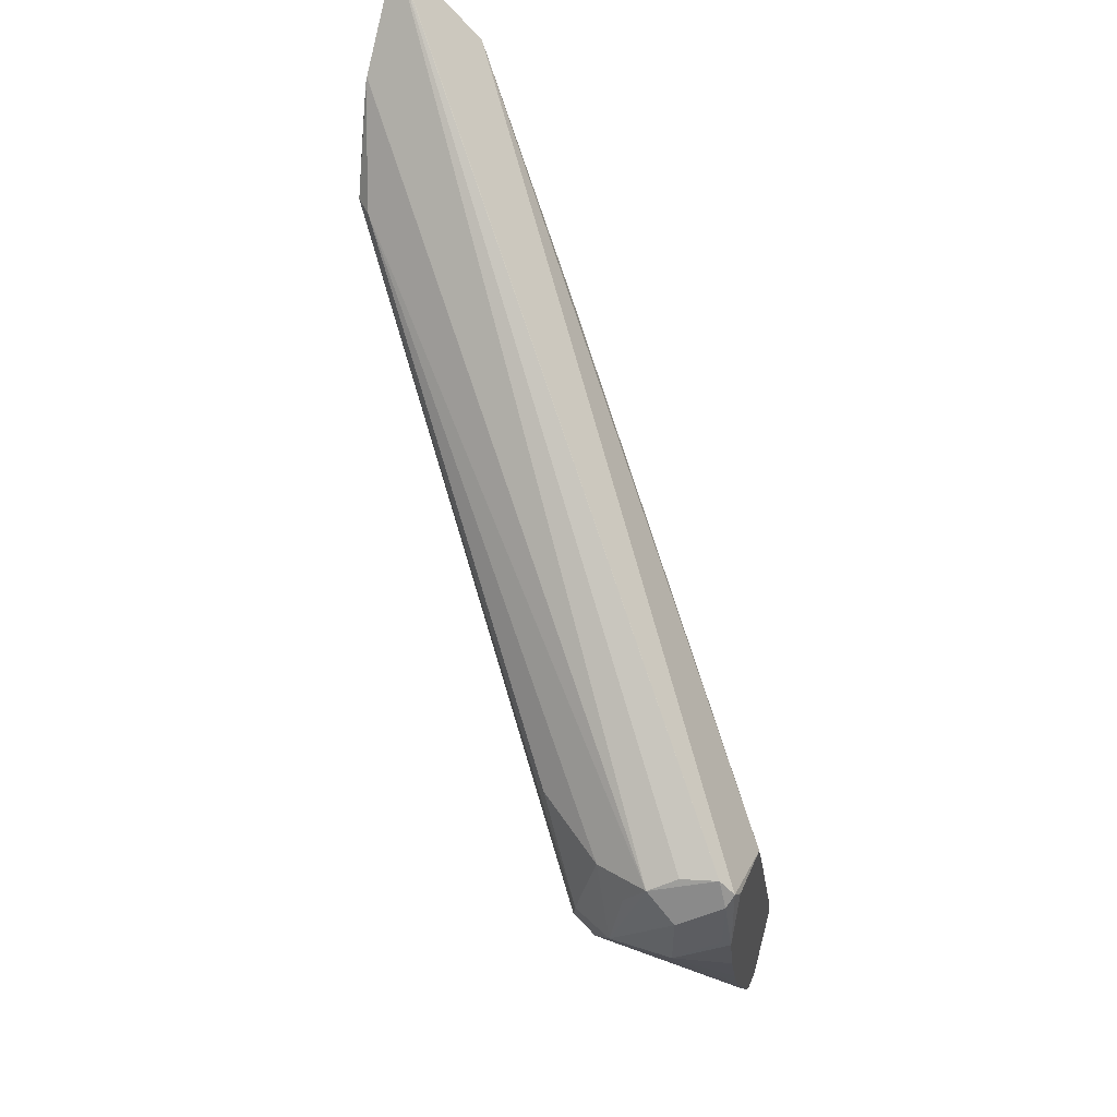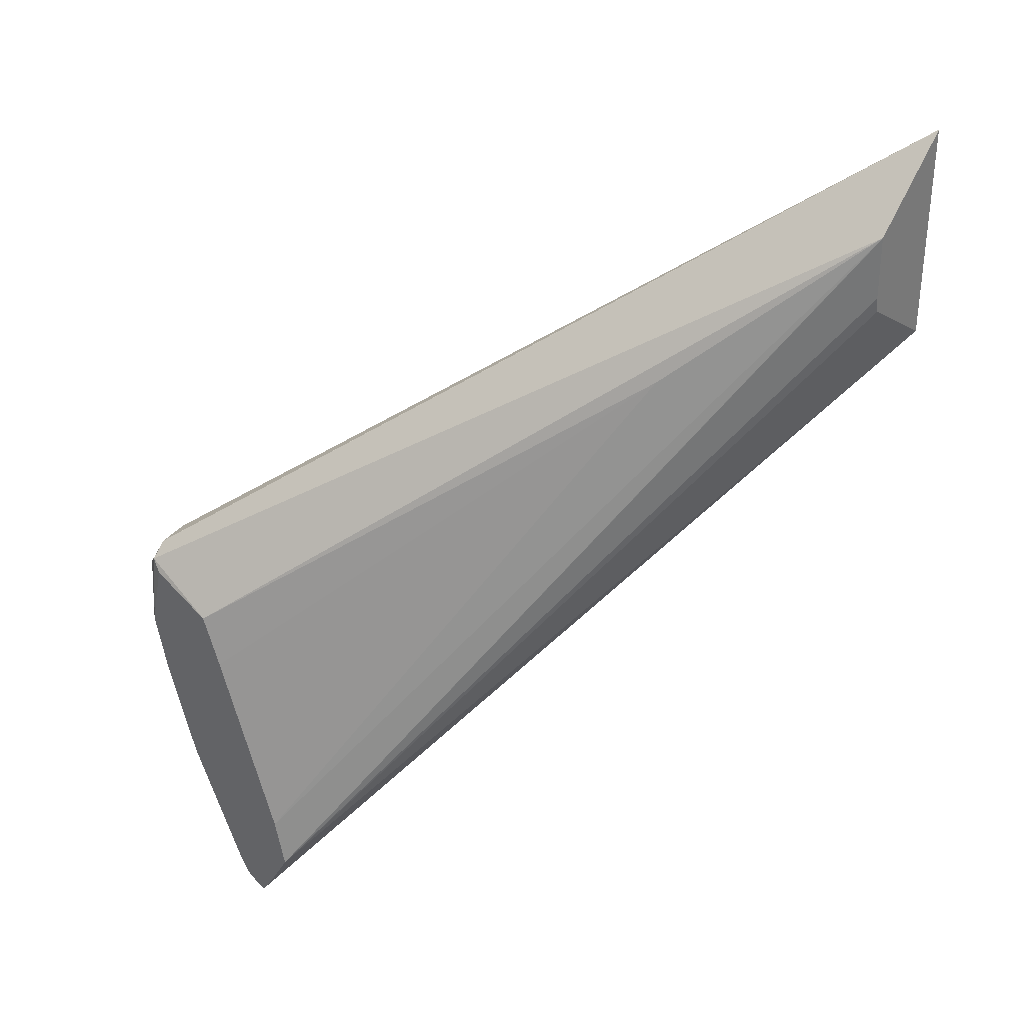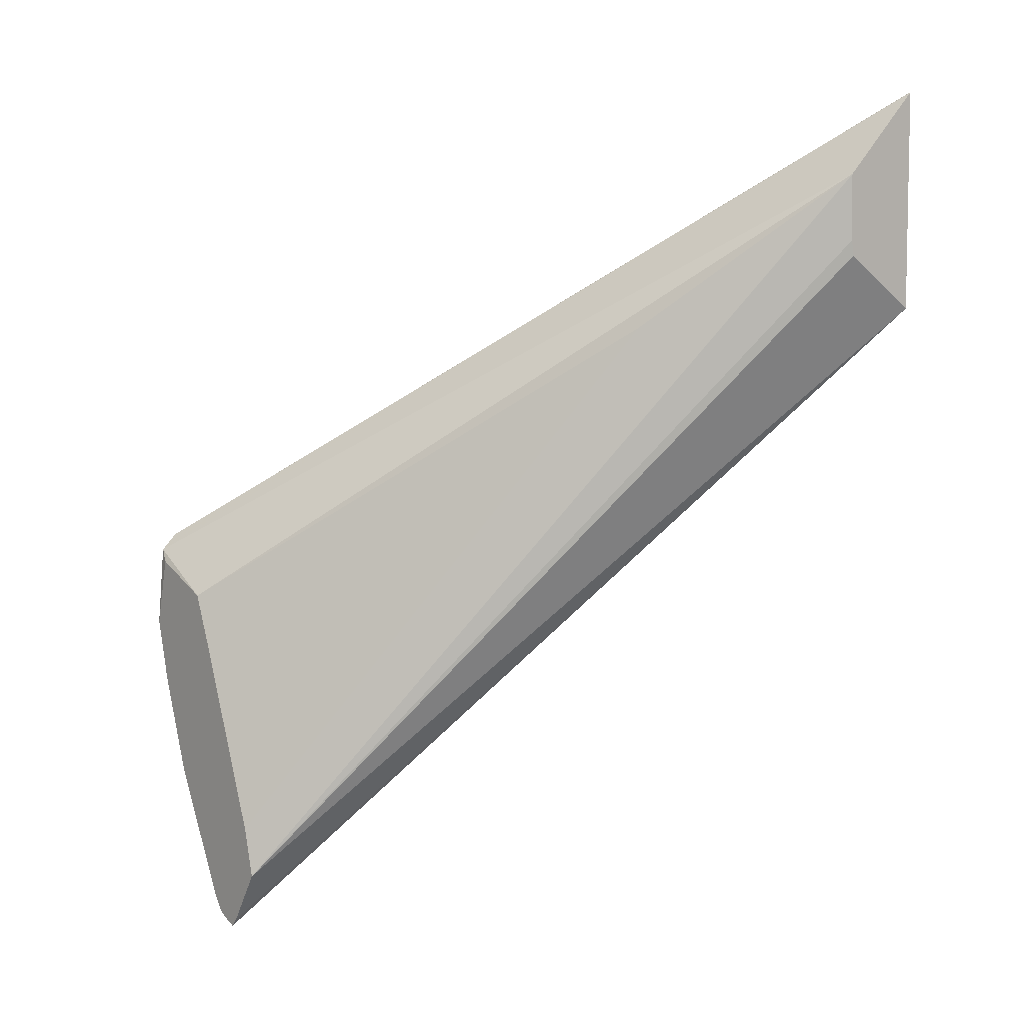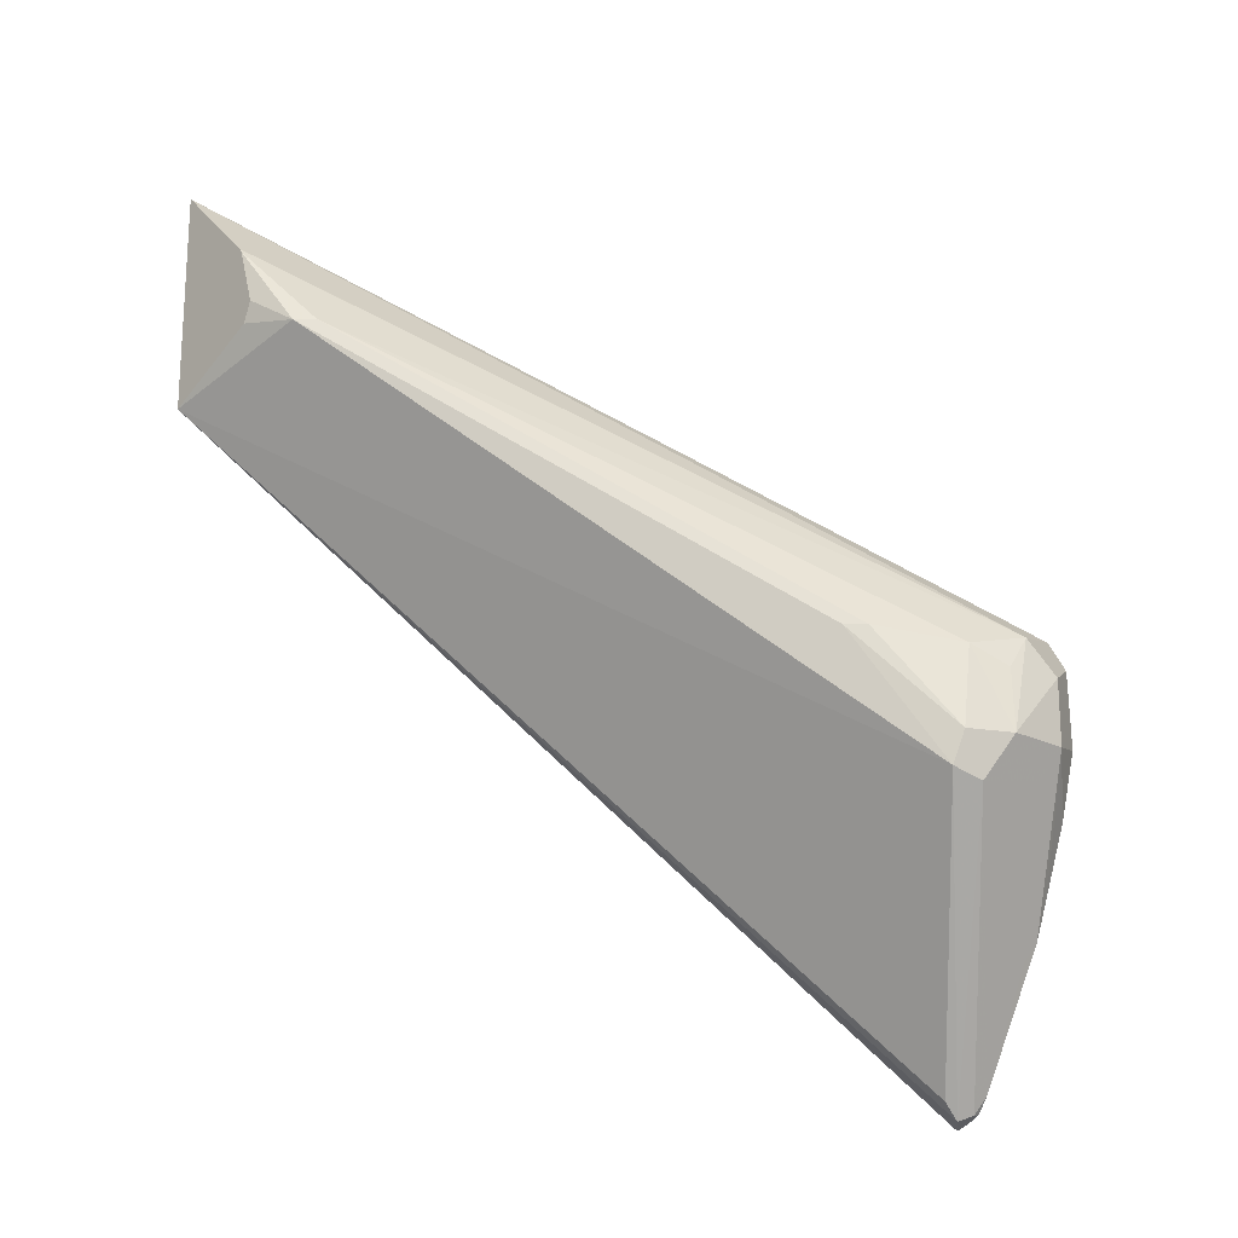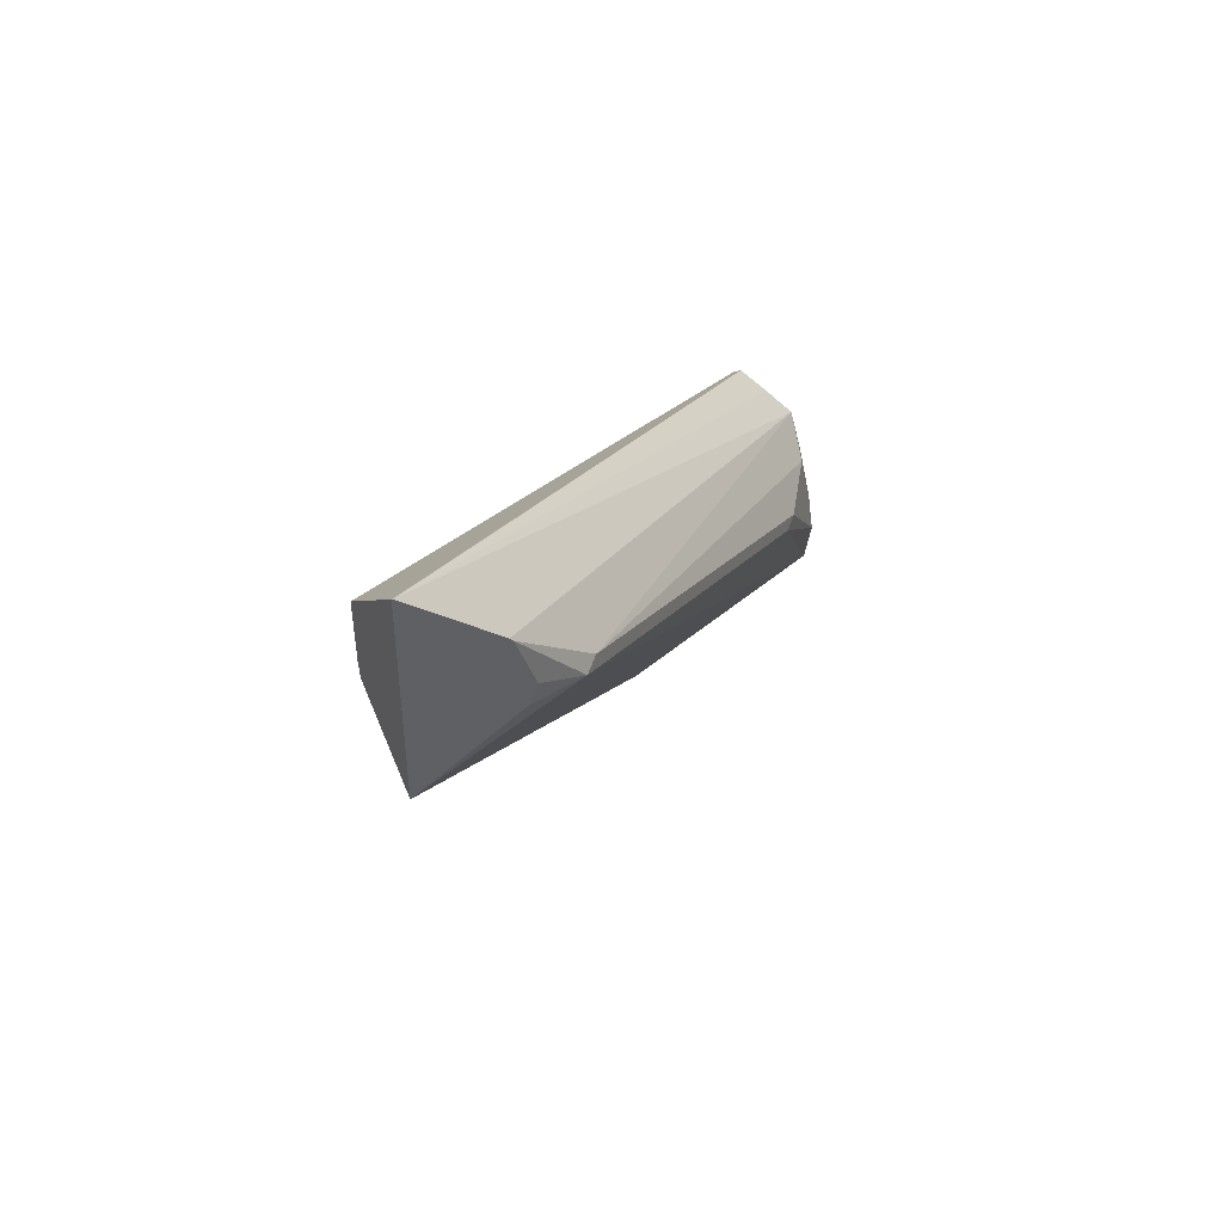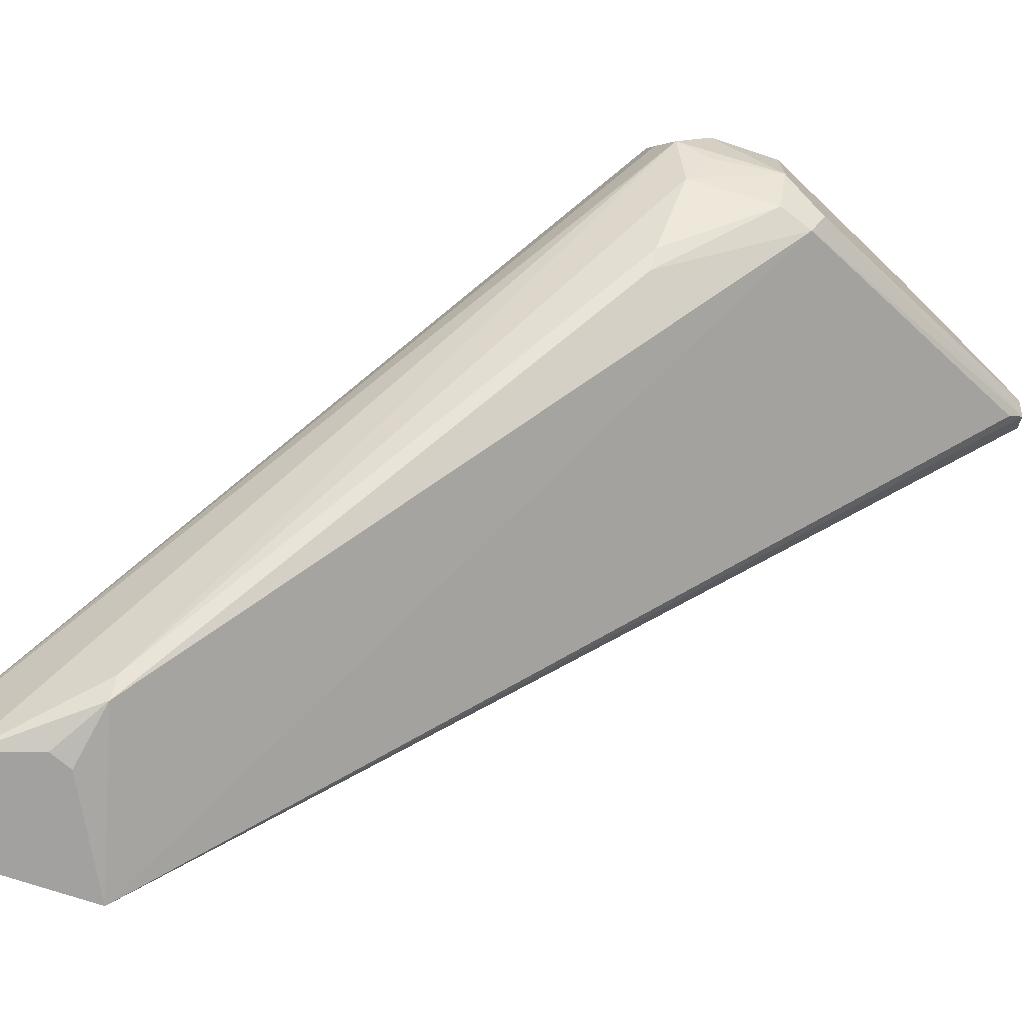
<metadata>
{"format":"obj","ext":"obj","renderer":"f3d","projection":"perspective","resolution":1024,"background":"white","views":[{"elev":51.7,"azim":109.5,"up":"+Z"},{"elev":33.1,"azim":-138.9,"up":"+Z"},{"elev":6.8,"azim":-128.7,"up":"+Z"},{"elev":-19.6,"azim":46.2,"up":"+Z"},{"elev":48.0,"azim":-27.6,"up":"+Z"},{"elev":-72.3,"azim":71.6,"up":"+Y"}]}
</metadata>
<code>
v 0.1654 -0.4772 -0.08541
v 0.1654 -0.4523 -0.1103
v 0.1654 -0.4772 -0.1505
v 0.1657 -0.4772 -0.08549
v 0.3399 -0.3215 -0.225
v 0.3399 -0.3169 -0.2296
v 0.2113 -0.4088 -0.1562
v 0.2902 -0.316 -0.3124
v 0.2873 -0.316 -0.3241
v 0.2866 -0.316 -0.327
v 0.1654 -0.4523 -0.1105
v 0.3169 -0.316 -0.242
v 0.2113 -0.4731 -0.1378
v 0.1948 -0.4772 -0.1347
v 0.1654 -0.4535 -0.1344
v 0.2963 -0.316 -0.3431
v 0.2985 -0.316 -0.3458
v 0.3031 -0.3215 -0.3445
v 0.3031 -0.3261 -0.3399
v 0.3399 -0.3628 -0.2664
v 0.1907 -0.4772 -0.1104
v 0.3468 -0.3399 -0.2296
v 0.3425 -0.332 -0.2257
v 0.3429 -0.3184 -0.2327
v 0.3417 -0.316 -0.2535
v 0.3369 -0.316 -0.2332
v 0.3109 -0.316 -0.2572
v 0.1654 -0.4526 -0.1299
v 0.2159 -0.4685 -0.1378
v 0.1918 -0.4772 -0.1118
v 0.1973 -0.4772 -0.1286
v 0.3215 -0.3812 -0.2296
v 0.3024 -0.316 -0.3442
v 0.3062 -0.3184 -0.3429
v 0.3429 -0.3552 -0.2694
v 0.3429 -0.3613 -0.2572
v 0.1909 -0.4772 -0.1106
v 0.3412 -0.3559 -0.2333
v 0.3464 -0.3464 -0.2388
v 0.3491 -0.3491 -0.2572
v 0.3491 -0.3307 -0.2388
v 0.3429 -0.3184 -0.2511
v 0.3491 -0.3307 -0.2572
v 0.3371 -0.316 -0.2719
v 0.3261 -0.3766 -0.2296
v 0.3057 -0.316 -0.3424
v 0.3086 -0.316 -0.3381
v 0.3429 -0.3368 -0.2694
v 0.3246 -0.3184 -0.3062
v 0.327 -0.316 -0.3013
v 0.3307 -0.316 -0.2907
f 18 20 19
f 20 35 36
f 20 36 32
f 21 37 22
f 22 37 29
f 22 39 40
f 22 41 24
f 18 35 20
f 22 38 39
f 22 40 41
f 13 30 31
f 17 33 18
f 13 45 29
f 13 32 45
f 13 20 32
f 13 31 14
f 13 29 30
f 10 28 11
f 10 15 28
f 22 29 38
f 18 33 34
f 24 41 43
f 38 40 39
f 24 42 25
f 47 50 49
f 43 51 44
f 43 50 51
f 43 49 50
f 43 48 49
f 40 43 41
f 8 10 9
f 36 38 45
f 36 40 38
f 35 49 48
f 24 43 42
f 35 47 49
f 35 43 40
f 35 48 43
f 34 47 35
f 34 46 47
f 33 46 34
f 32 36 45
f 29 45 38
f 29 37 30
f 25 43 44
f 25 42 43
f 35 40 36
f 8 16 10
f 18 34 35
f 8 33 17
f 3 15 10
f 3 13 14
f 2 12 7
f 2 6 12
f 2 10 11
f 2 9 10
f 2 8 9
f 2 7 8
f 1 6 2
f 1 5 6
f 1 4 5
f 1 21 4
f 1 30 37
f 1 31 30
f 1 14 31
f 1 3 14
f 1 15 3
f 1 28 15
f 1 11 28
f 1 2 11
f 8 17 16
f 3 10 16
f 3 16 17
f 1 37 21
f 3 18 19
f 8 46 33
f 3 17 18
f 8 47 46
f 8 50 47
f 8 51 50
f 8 44 51
f 8 26 25
f 8 12 26
f 8 27 12
f 7 27 8
f 7 12 27
f 8 25 44
f 6 25 26
f 6 24 25
f 5 24 6
f 5 22 24
f 5 23 22
f 4 23 5
f 4 22 23
f 4 21 22
f 6 26 12
f 3 20 13
f 3 19 20

</code>
